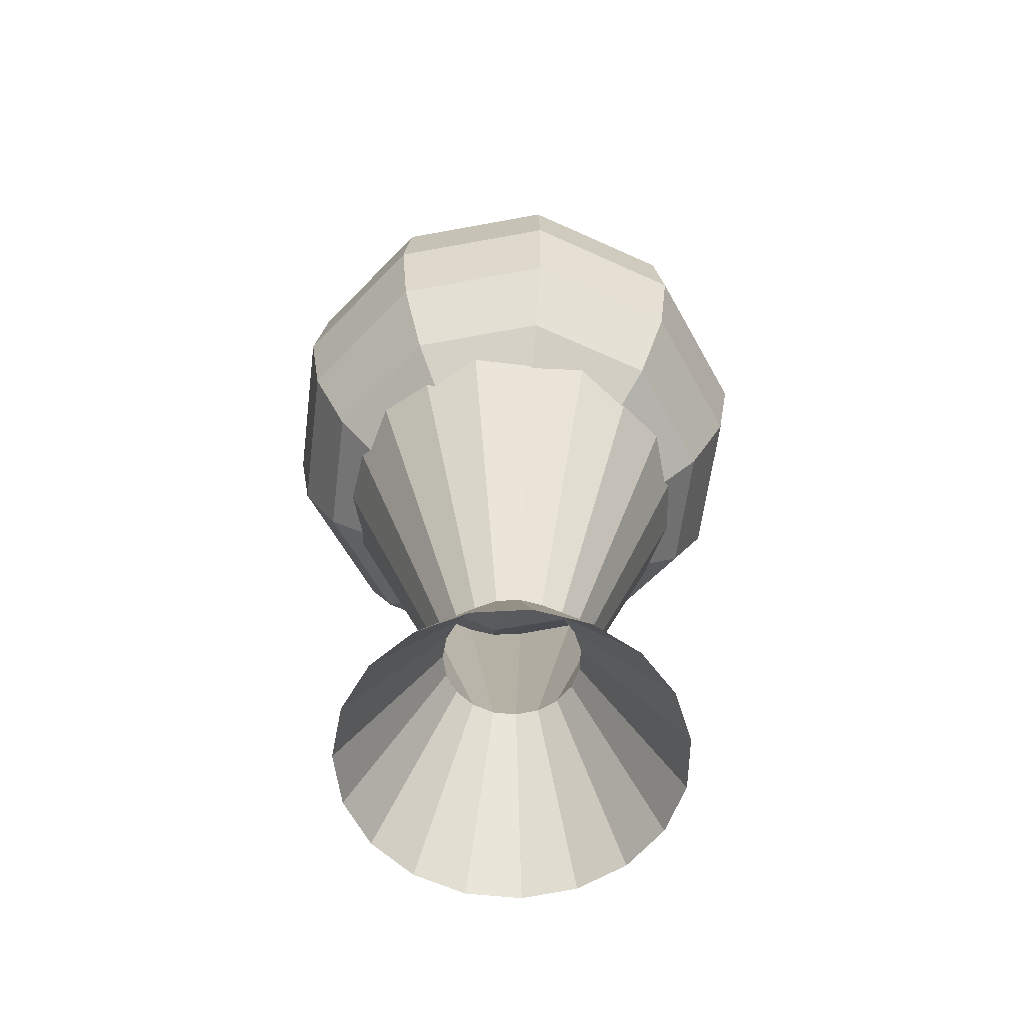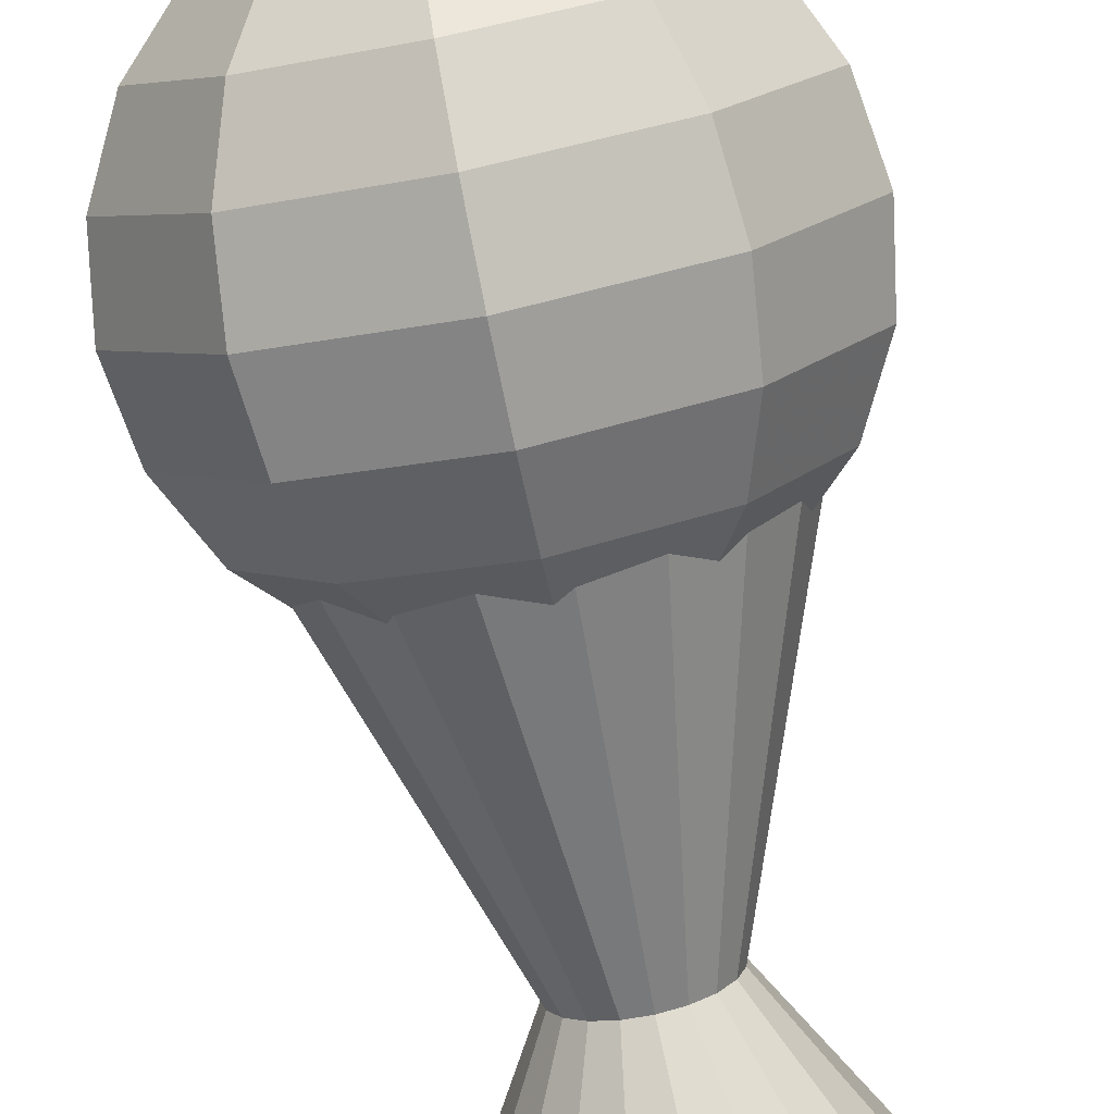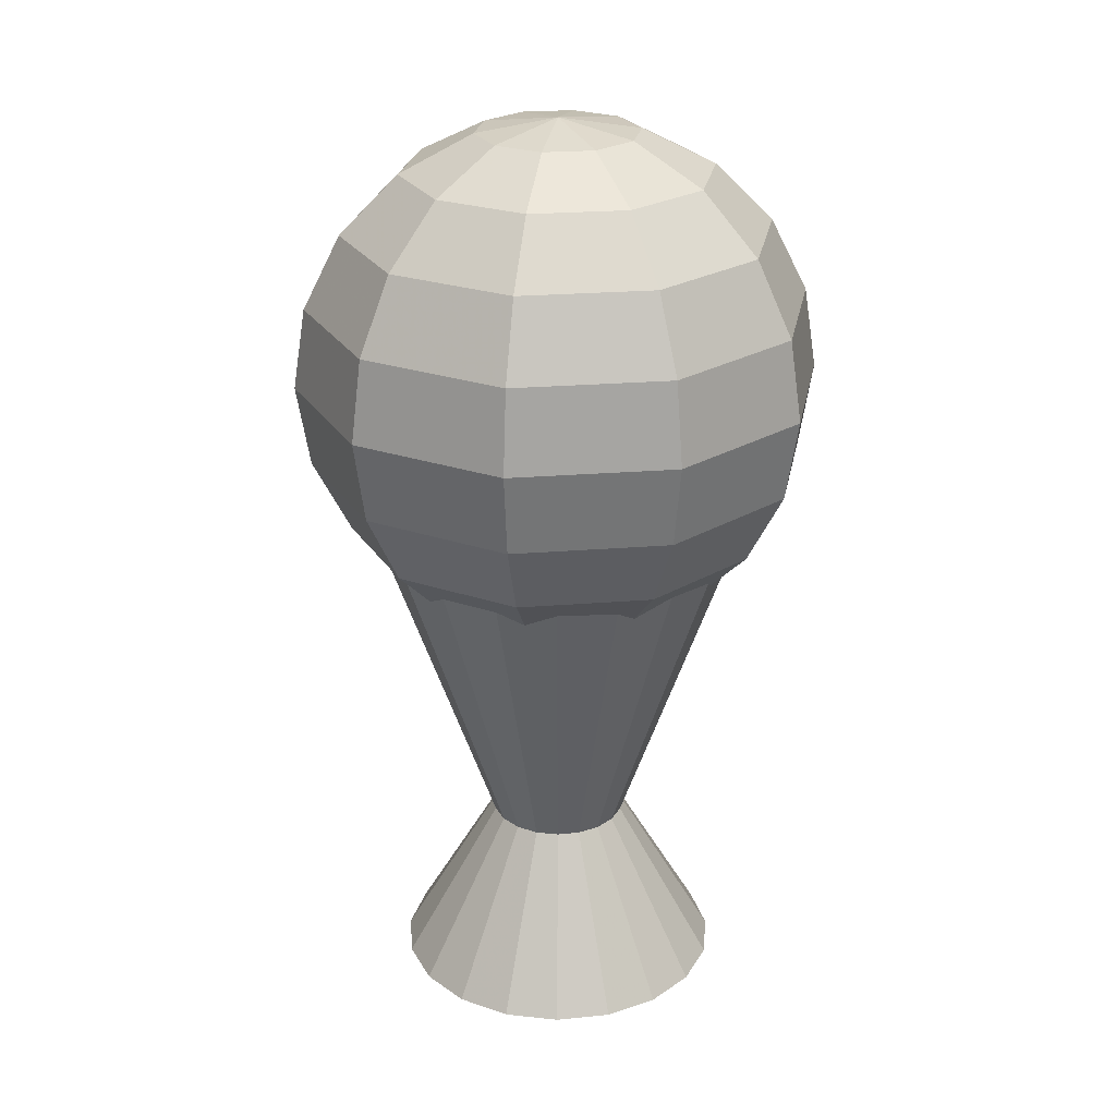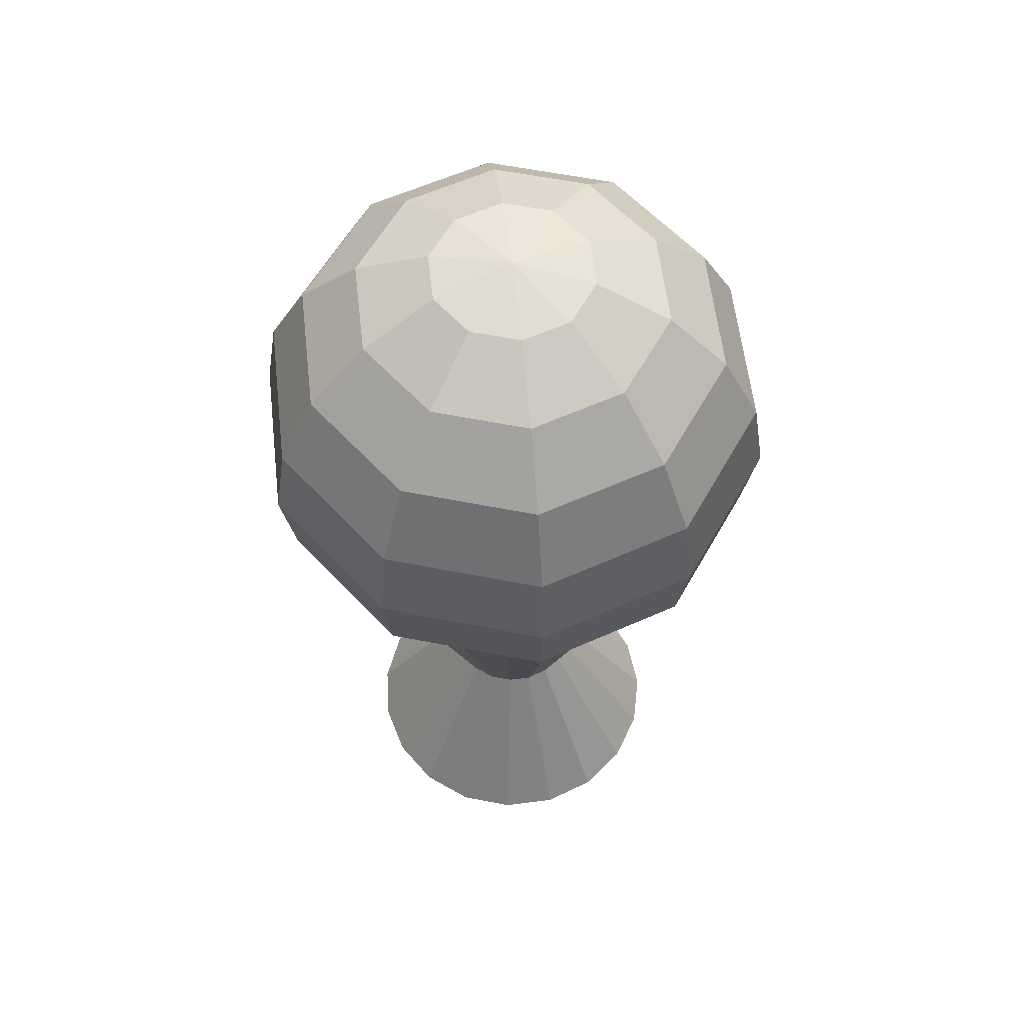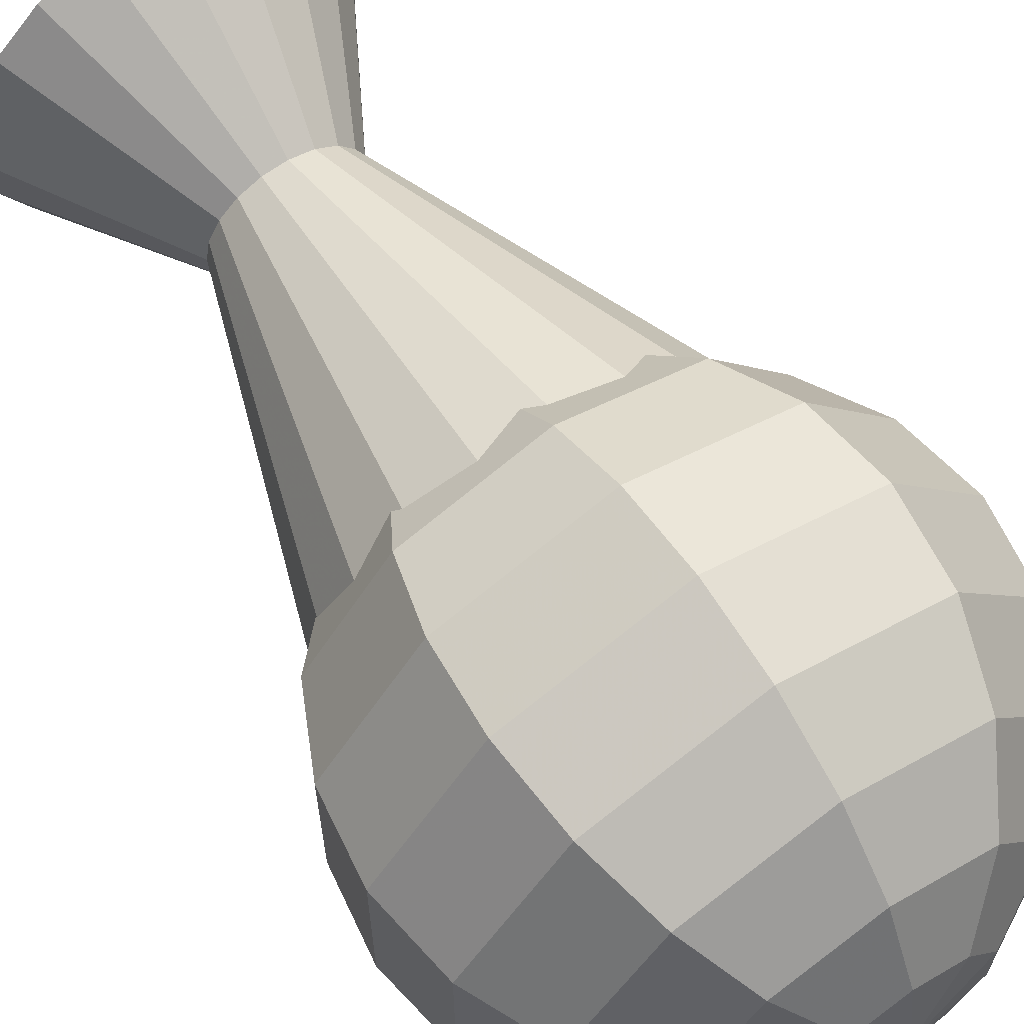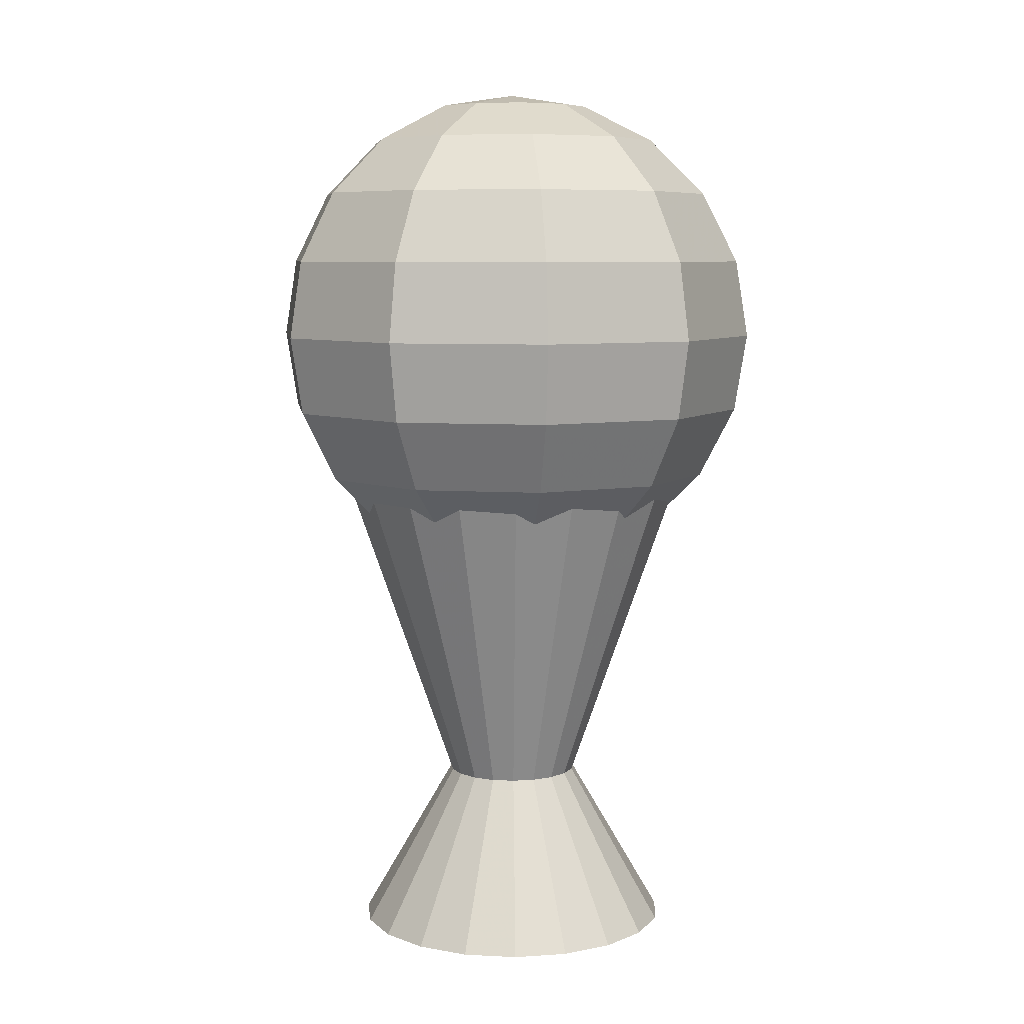
<metadata>
{"format":"obj","ext":"obj","renderer":"f3d","projection":"perspective","resolution":1024,"background":"white","views":[{"elev":-60.0,"azim":64.8,"up":"+Y"},{"elev":-77.4,"azim":-168.7,"up":"+Z"},{"elev":25.4,"azim":-61.3,"up":"+Y"},{"elev":59.7,"azim":-78.6,"up":"+Y"},{"elev":64.7,"azim":145.8,"up":"+Z"},{"elev":7.4,"azim":-43.9,"up":"+Y"}]}
</metadata>
<code>
v 0.2806 0.975 0.2938
v 0.2806 0.9618 0.3768
v 0.2318 0.9618 0.3609
v 0.2016 0.9618 0.3194
v 0.2016 0.9618 0.2681
v 0.2318 0.9618 0.2266
v 0.2806 0.9618 0.2107
v 0.3294 0.9618 0.2266
v 0.3596 0.9618 0.2681
v 0.3596 0.9618 0.3194
v 0.3294 0.9618 0.3609
v 0.2806 0.9237 0.4517
v 0.1877 0.9237 0.4216
v 0.1304 0.9237 0.3426
v 0.1304 0.9237 0.2449
v 0.1877 0.9237 0.166
v 0.2806 0.9237 0.1358
v 0.3735 0.9237 0.166
v 0.4308 0.9237 0.2449
v 0.4308 0.9237 0.3426
v 0.3735 0.9237 0.4216
v 0.2806 0.8642 0.5112
v 0.1528 0.8642 0.4697
v 0.07382 0.8642 0.3609
v 0.07382 0.8642 0.2266
v 0.1528 0.8642 0.1179
v 0.2806 0.8642 0.07633
v 0.4084 0.8642 0.1179
v 0.4874 0.8642 0.2266
v 0.4874 0.8642 0.3609
v 0.4084 0.8642 0.4697
v 0.2806 0.7893 0.5494
v 0.1304 0.7893 0.5005
v 0.03751 0.7893 0.3727
v 0.03751 0.7893 0.2148
v 0.1304 0.7893 0.08697
v 0.2806 0.7893 0.03815
v 0.4308 0.7893 0.08697
v 0.5237 0.7893 0.2148
v 0.5237 0.7893 0.3727
v 0.4308 0.7893 0.5005
v 0.2806 0.7062 0.5625
v 0.1226 0.7062 0.5112
v 0.025 0.7062 0.3768
v 0.025 0.7062 0.2107
v 0.1226 0.7062 0.07633
v 0.2806 0.7062 0.025
v 0.4386 0.7062 0.07633
v 0.5362 0.7062 0.2107
v 0.5362 0.7062 0.3768
v 0.4386 0.7062 0.5112
v 0.2806 0.6232 0.5494
v 0.1304 0.6232 0.5005
v 0.03751 0.6232 0.3727
v 0.03751 0.6232 0.2148
v 0.1304 0.6232 0.08697
v 0.2806 0.6232 0.03815
v 0.4308 0.6232 0.08697
v 0.5237 0.6232 0.2148
v 0.5237 0.6232 0.3727
v 0.4308 0.6232 0.5005
v 0.2806 0.5483 0.5112
v 0.1528 0.5483 0.4697
v 0.07382 0.5483 0.3609
v 0.07382 0.5483 0.2266
v 0.1528 0.5483 0.1179
v 0.2806 0.5483 0.07633
v 0.4084 0.5483 0.1179
v 0.4874 0.5483 0.2266
v 0.4874 0.5483 0.3609
v 0.4084 0.5483 0.4697
v 0.2806 0.4888 0.4517
v 0.1877 0.4888 0.4216
v 0.1304 0.4888 0.3426
v 0.1304 0.4888 0.2449
v 0.1877 0.4888 0.166
v 0.2806 0.4888 0.1358
v 0.3735 0.4888 0.166
v 0.4308 0.4888 0.2449
v 0.4308 0.4888 0.3426
v 0.3735 0.4888 0.4216
v 0.2806 0.4506 0.3768
v 0.2318 0.4506 0.3609
v 0.2016 0.4506 0.3194
v 0.2016 0.4506 0.2681
v 0.2318 0.4506 0.2266
v 0.2806 0.4506 0.2107
v 0.3294 0.4506 0.2266
v 0.3596 0.4506 0.2681
v 0.3596 0.4506 0.3194
v 0.3294 0.4506 0.3609
v 0.2806 0.4375 0.2938
v 0.4527 0.025 0.2938
v 0.3522 0.1986 0.2938
v 0.4433 0.025 0.3496
v 0.3483 0.1986 0.317
v 0.4164 0.025 0.3994
v 0.3371 0.1986 0.3377
v 0.3747 0.025 0.4378
v 0.3197 0.1986 0.3537
v 0.3228 0.025 0.4606
v 0.2982 0.1986 0.3631
v 0.2664 0.025 0.4652
v 0.2747 0.1986 0.3651
v 0.2115 0.025 0.4513
v 0.2519 0.1986 0.3593
v 0.1641 0.025 0.4203
v 0.2321 0.1986 0.3464
v 0.1293 0.025 0.3756
v 0.2177 0.1986 0.3278
v 0.1109 0.025 0.3221
v 0.21 0.1986 0.3055
v 0.1109 0.025 0.2654
v 0.21 0.1986 0.282
v 0.1293 0.025 0.2119
v 0.2177 0.1986 0.2597
v 0.1641 0.025 0.1672
v 0.2321 0.1986 0.2411
v 0.2115 0.025 0.1362
v 0.2519 0.1986 0.2282
v 0.2664 0.025 0.1223
v 0.2747 0.1986 0.2224
v 0.3228 0.025 0.127
v 0.2982 0.1986 0.2244
v 0.3747 0.025 0.1497
v 0.3197 0.1986 0.2338
v 0.4164 0.025 0.1881
v 0.3371 0.1986 0.2498
v 0.4433 0.025 0.2379
v 0.3483 0.1986 0.2705
v 0.4923 0.5975 0.2938
v 0.4808 0.5975 0.3625
v 0.4476 0.5975 0.4238
v 0.3964 0.5975 0.4709
v 0.3326 0.5975 0.4989
v 0.2631 0.5975 0.5047
v 0.1956 0.5975 0.4876
v 0.1373 0.5975 0.4495
v 0.09446 0.5975 0.3945
v 0.07183 0.5975 0.3286
v 0.07183 0.5975 0.2589
v 0.09446 0.5975 0.193
v 0.1373 0.5975 0.138
v 0.1956 0.5975 0.09993
v 0.2631 0.5975 0.08282
v 0.3326 0.5975 0.08858
v 0.3964 0.5975 0.1166
v 0.4476 0.5975 0.1638
v 0.4808 0.5975 0.225
f 2 3 1
f 3 4 1
f 4 5 1
f 5 6 1
f 6 7 1
f 7 8 1
f 8 9 1
f 9 10 1
f 10 11 1
f 11 2 1
f 2 12 3
f 12 13 3
f 3 13 4
f 13 14 4
f 4 14 5
f 14 15 5
f 5 15 6
f 15 16 6
f 6 16 7
f 16 17 7
f 7 17 8
f 17 18 8
f 8 18 9
f 18 19 9
f 9 19 10
f 19 20 10
f 10 20 11
f 20 21 11
f 11 21 2
f 21 12 2
f 12 22 13
f 22 23 13
f 13 23 14
f 23 24 14
f 14 24 15
f 24 25 15
f 15 25 16
f 25 26 16
f 16 26 17
f 26 27 17
f 17 27 18
f 27 28 18
f 18 28 19
f 28 29 19
f 19 29 20
f 29 30 20
f 20 30 21
f 30 31 21
f 21 31 12
f 31 22 12
f 22 32 23
f 32 33 23
f 23 33 24
f 33 34 24
f 24 34 25
f 34 35 25
f 25 35 26
f 35 36 26
f 26 36 27
f 36 37 27
f 27 37 28
f 37 38 28
f 28 38 29
f 38 39 29
f 29 39 30
f 39 40 30
f 30 40 31
f 40 41 31
f 31 41 22
f 41 32 22
f 32 42 33
f 42 43 33
f 33 43 34
f 43 44 34
f 34 44 35
f 44 45 35
f 35 45 36
f 45 46 36
f 36 46 37
f 46 47 37
f 37 47 38
f 47 48 38
f 38 48 39
f 48 49 39
f 39 49 40
f 49 50 40
f 40 50 41
f 50 51 41
f 41 51 32
f 51 42 32
f 42 52 43
f 52 53 43
f 43 53 44
f 53 54 44
f 44 54 45
f 54 55 45
f 45 55 46
f 55 56 46
f 46 56 47
f 56 57 47
f 47 57 48
f 57 58 48
f 48 58 49
f 58 59 49
f 49 59 50
f 59 60 50
f 50 60 51
f 60 61 51
f 51 61 42
f 61 52 42
f 52 62 53
f 62 63 53
f 53 63 54
f 63 64 54
f 54 64 55
f 64 65 55
f 55 65 56
f 65 66 56
f 56 66 57
f 66 67 57
f 57 67 58
f 67 68 58
f 58 68 59
f 68 69 59
f 59 69 60
f 69 70 60
f 60 70 61
f 70 71 61
f 61 71 52
f 71 62 52
f 62 72 63
f 72 73 63
f 63 73 64
f 73 74 64
f 64 74 65
f 74 75 65
f 65 75 66
f 75 76 66
f 66 76 67
f 76 77 67
f 67 77 68
f 77 78 68
f 68 78 69
f 78 79 69
f 69 79 70
f 79 80 70
f 70 80 71
f 80 81 71
f 71 81 62
f 81 72 62
f 72 82 73
f 82 83 73
f 73 83 74
f 83 84 74
f 74 84 75
f 84 85 75
f 75 85 76
f 85 86 76
f 76 86 77
f 86 87 77
f 77 87 78
f 87 88 78
f 78 88 79
f 88 89 79
f 79 89 80
f 89 90 80
f 80 90 81
f 90 91 81
f 81 91 72
f 91 82 72
f 82 92 83
f 83 92 84
f 84 92 85
f 85 92 86
f 86 92 87
f 87 92 88
f 88 92 89
f 89 92 90
f 90 92 91
f 91 92 82
f 93 94 95
f 95 94 96
f 95 96 97
f 97 96 98
f 97 98 99
f 99 98 100
f 99 100 101
f 101 100 102
f 101 102 103
f 103 102 104
f 103 104 105
f 105 104 106
f 105 106 107
f 107 106 108
f 107 108 109
f 109 108 110
f 109 110 111
f 111 110 112
f 111 112 113
f 113 112 114
f 113 114 115
f 115 114 116
f 115 116 117
f 117 116 118
f 117 118 119
f 119 118 120
f 119 120 121
f 121 120 122
f 121 122 123
f 123 122 124
f 123 124 125
f 125 124 126
f 125 126 127
f 127 126 128
f 127 128 129
f 129 128 130
f 129 130 93
f 93 130 94
f 94 131 96
f 96 131 132
f 96 132 98
f 98 132 133
f 98 133 100
f 100 133 134
f 100 134 102
f 102 134 135
f 102 135 104
f 104 135 136
f 104 136 106
f 106 136 137
f 106 137 108
f 108 137 138
f 108 138 110
f 110 138 139
f 110 139 112
f 112 139 140
f 112 140 114
f 114 140 141
f 114 141 116
f 116 141 142
f 116 142 118
f 118 142 143
f 118 143 120
f 120 143 144
f 120 144 122
f 122 144 145
f 122 145 124
f 124 145 146
f 124 146 126
f 126 146 147
f 126 147 128
f 128 147 148
f 128 148 130
f 130 148 149
f 130 149 94
f 94 149 131

</code>
